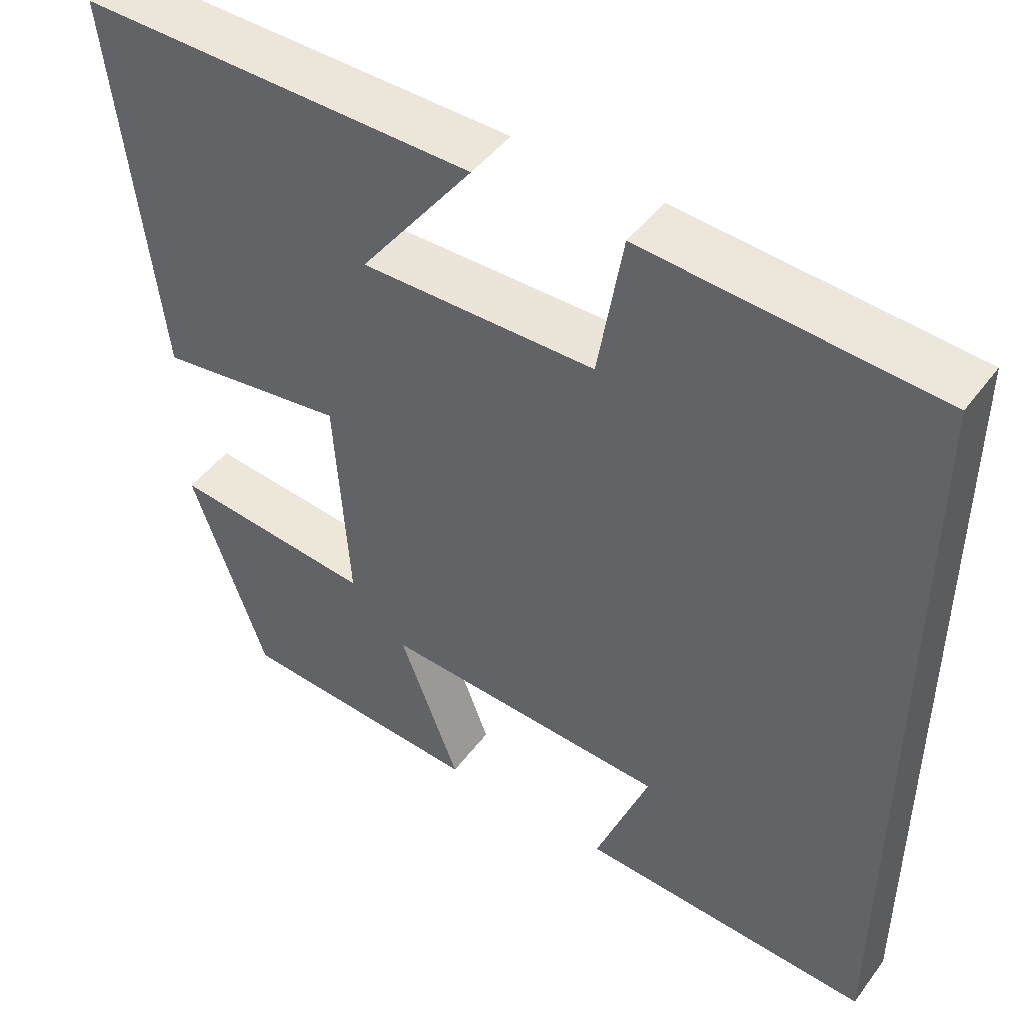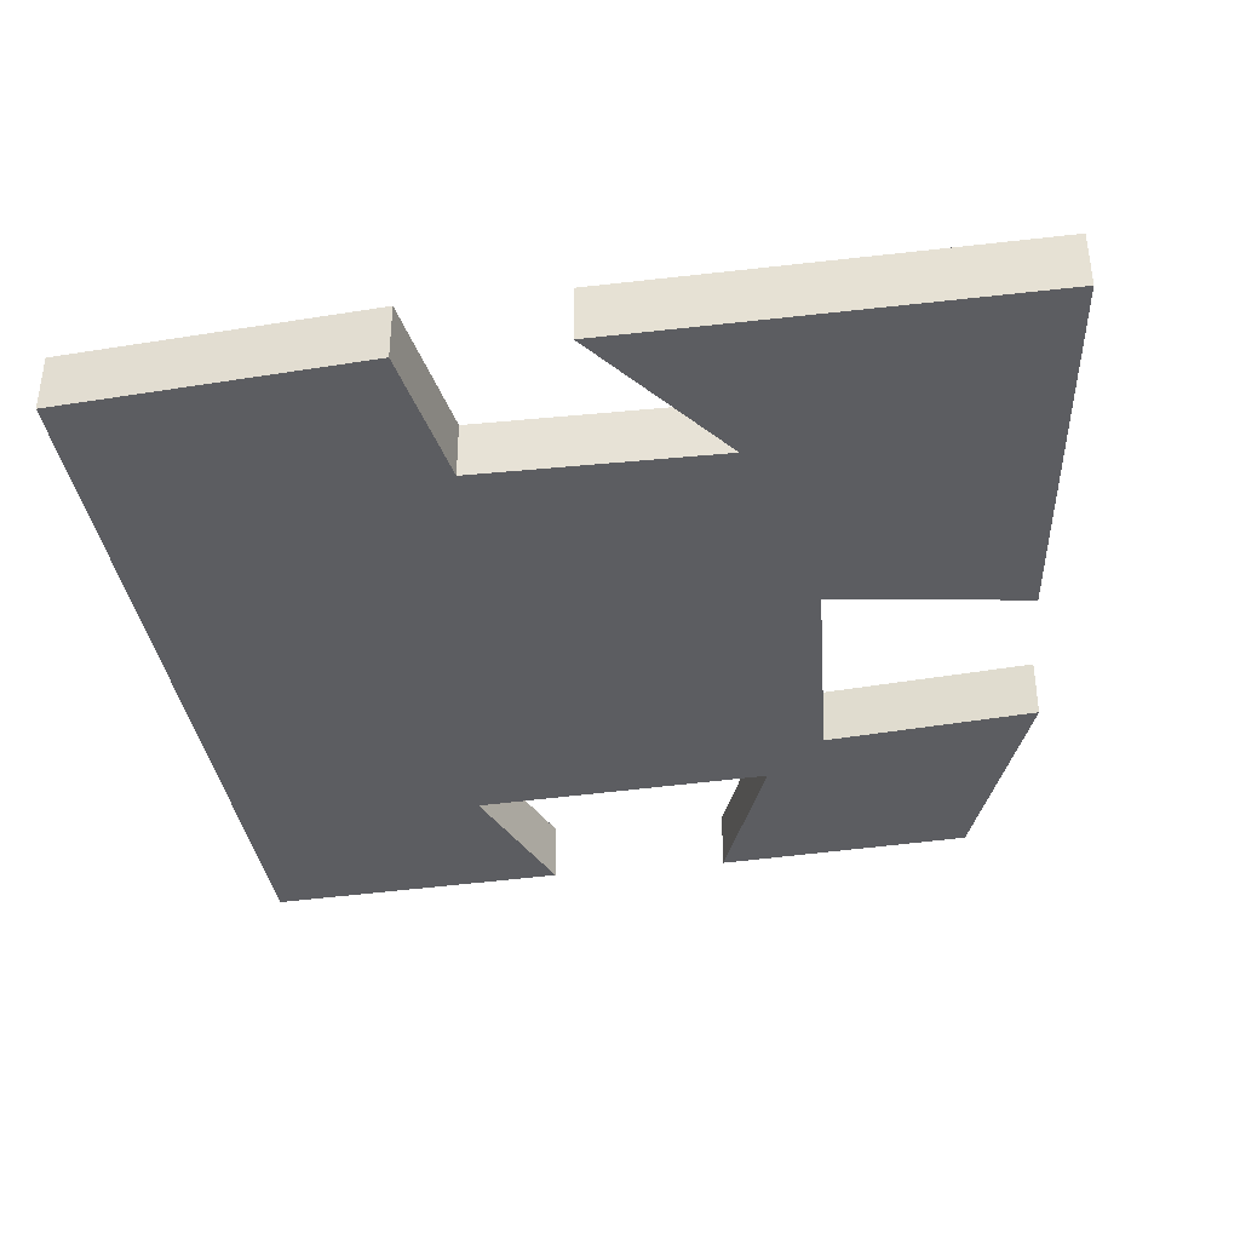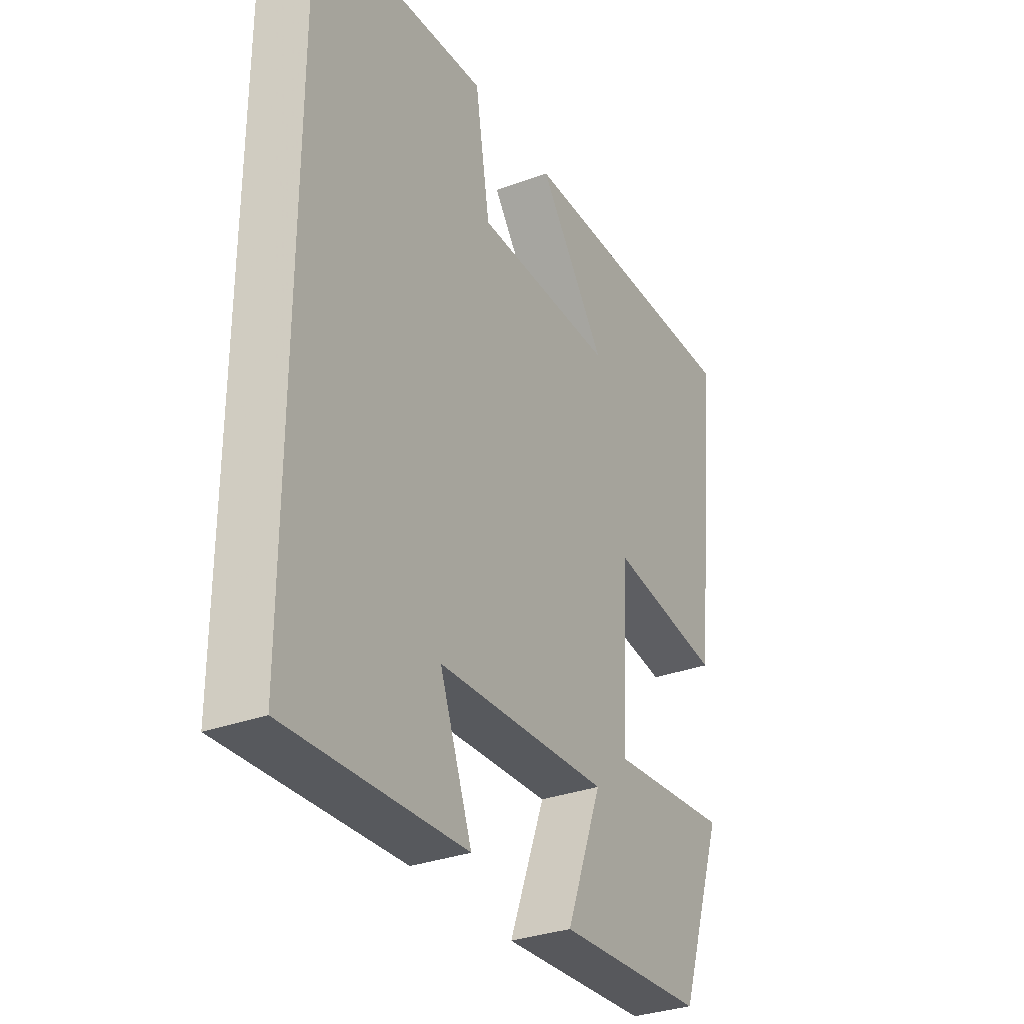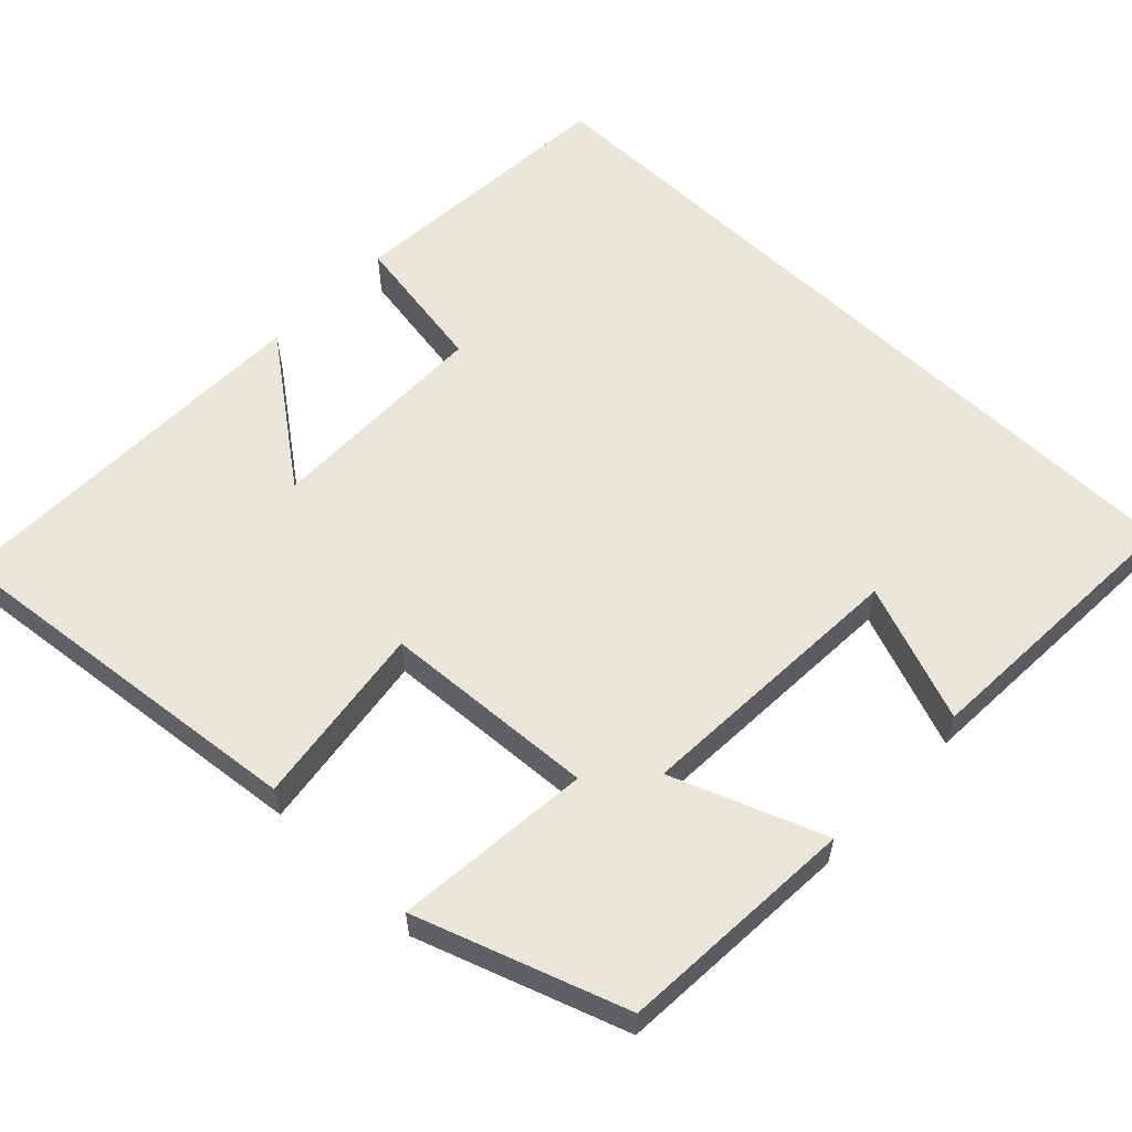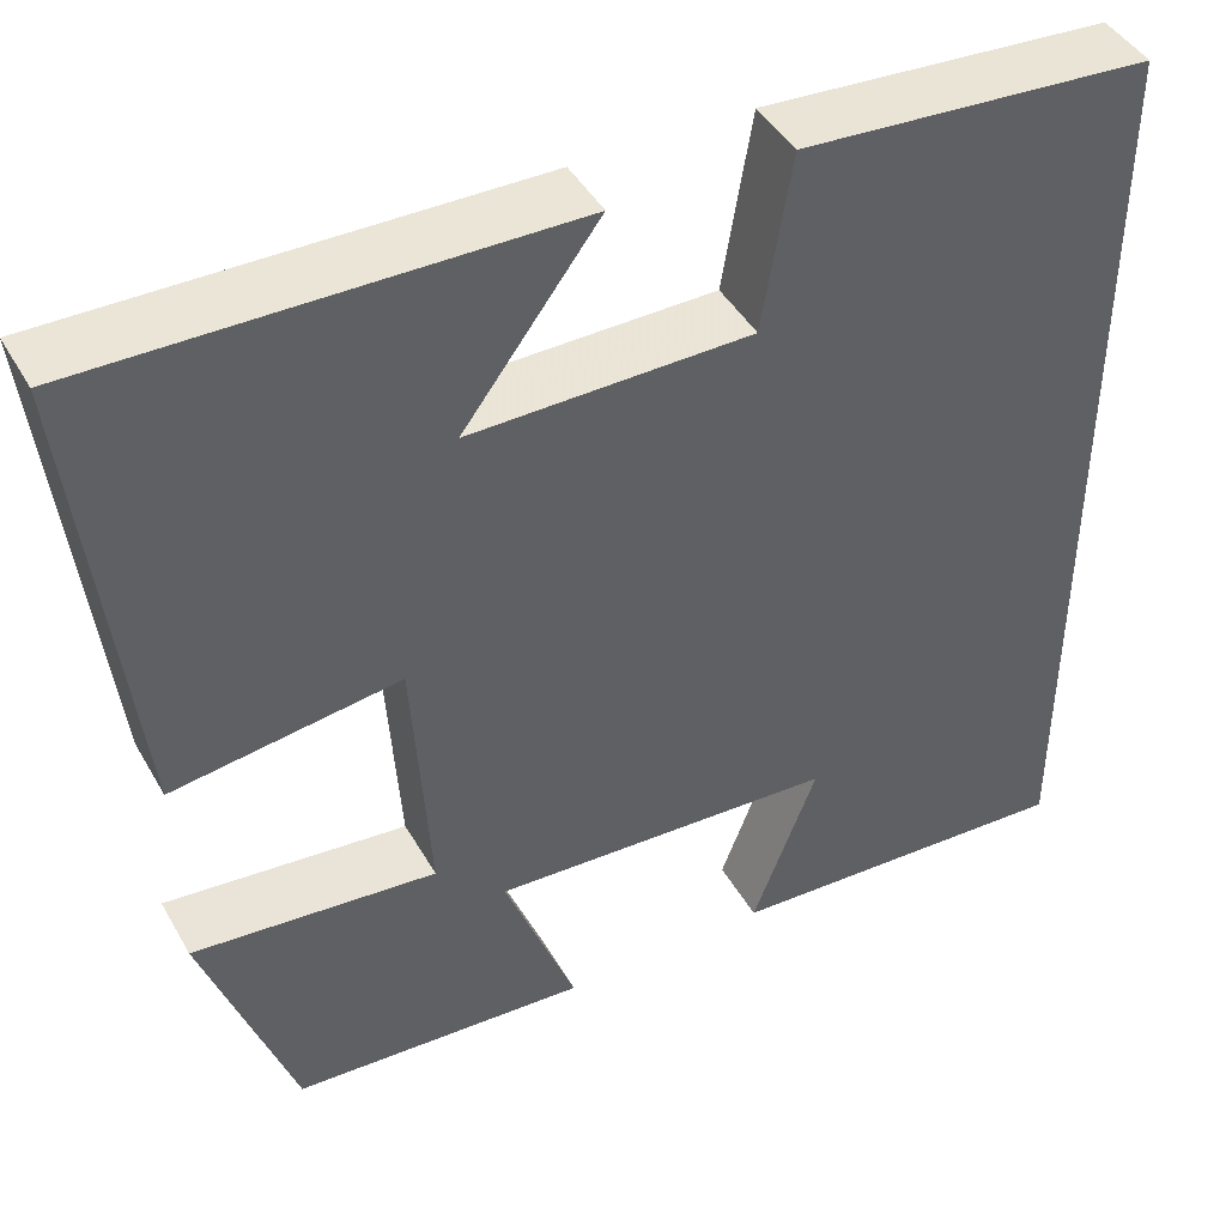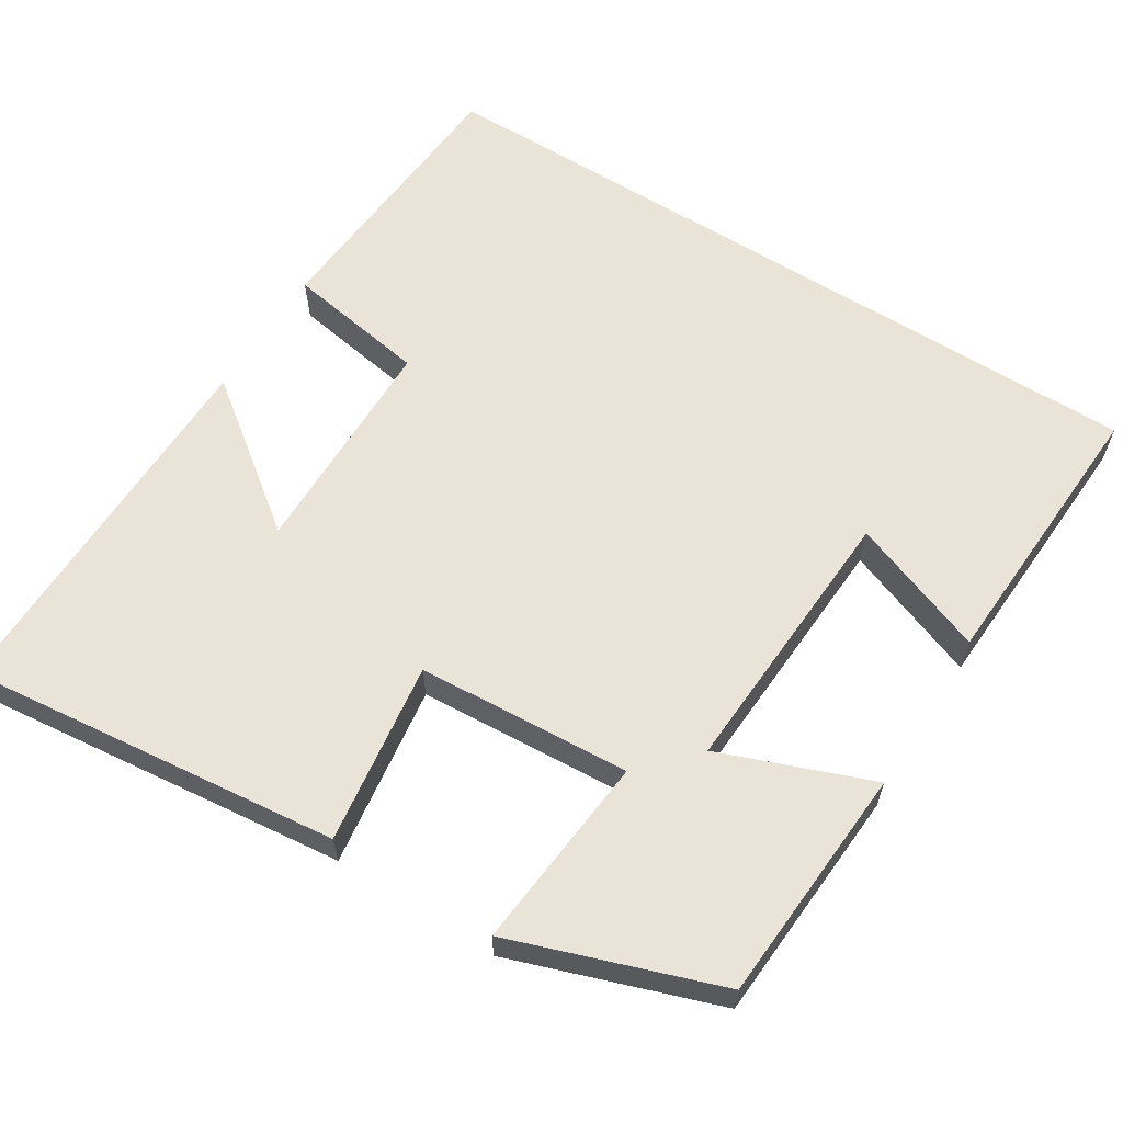
<metadata>
{"format":"obj","ext":"obj","renderer":"f3d","projection":"perspective","resolution":1024,"background":"white","views":[{"elev":46.5,"azim":-145.3,"up":"+Z"},{"elev":-36.7,"azim":8.0,"up":"+Y"},{"elev":-32.0,"azim":-62.5,"up":"+Z"},{"elev":58.6,"azim":134.0,"up":"+Y"},{"elev":44.1,"azim":152.0,"up":"+Z"},{"elev":61.2,"azim":122.2,"up":"+Y"}]}
</metadata>
<code>
v -0.5 0.07 0.475
v -0.131 0.07 0.5
v -0.1 0.07 0.313
v 0.196 0.07 0.309
v 0.053 0.07 0.5
v 0.555 0.07 0.505
v 0.5 0.07 0.012
v 0.261 0.07 0.046
v 0.243 0.07 -0.234
v 0.5 0.07 -0.21
v 0.405 0.07 -0.481
v 0.093 0.07 -0.5
v 0.169 0.07 -0.302
v -0.195 0.07 -0.32
v -0.127 0.07 -0.5
v -0.5 0.07 -0.518
v -0.5 0 0.475
v -0.131 0 0.5
v -0.1 0 0.313
v 0.196 0 0.309
v 0.053 0 0.5
v 0.555 0 0.505
v 0.5 0 0.012
v 0.261 0 0.046
v 0.243 0 -0.234
v 0.5 0 -0.21
v 0.405 0 -0.481
v 0.093 0 -0.5
v 0.169 0 -0.302
v -0.195 0 -0.32
v -0.127 0 -0.5
v -0.5 0 -0.518
f 14 15 16 1
f 13 14 1
f 11 12 13
f 10 11 13
f 9 10 13
f 8 9 13 1
f 4 5 6 7
f 3 4 7 8
f 1 2 3
f 1 3 8
f 17 32 31 30
f 17 30 29
f 29 28 27
f 29 27 26
f 29 26 25
f 17 29 25 24
f 23 22 21 20
f 24 23 20 19
f 19 18 17
f 24 19 17
f 1 17 18 2
f 2 18 19 3
f 3 19 20 4
f 4 20 21 5
f 5 21 22 6
f 6 22 23 7
f 7 23 24 8
f 8 24 25 9
f 9 25 26 10
f 10 26 27 11
f 11 27 28 12
f 12 28 29 13
f 13 29 30 14
f 14 30 31 15
f 15 31 32 16
f 16 32 17 1

</code>
